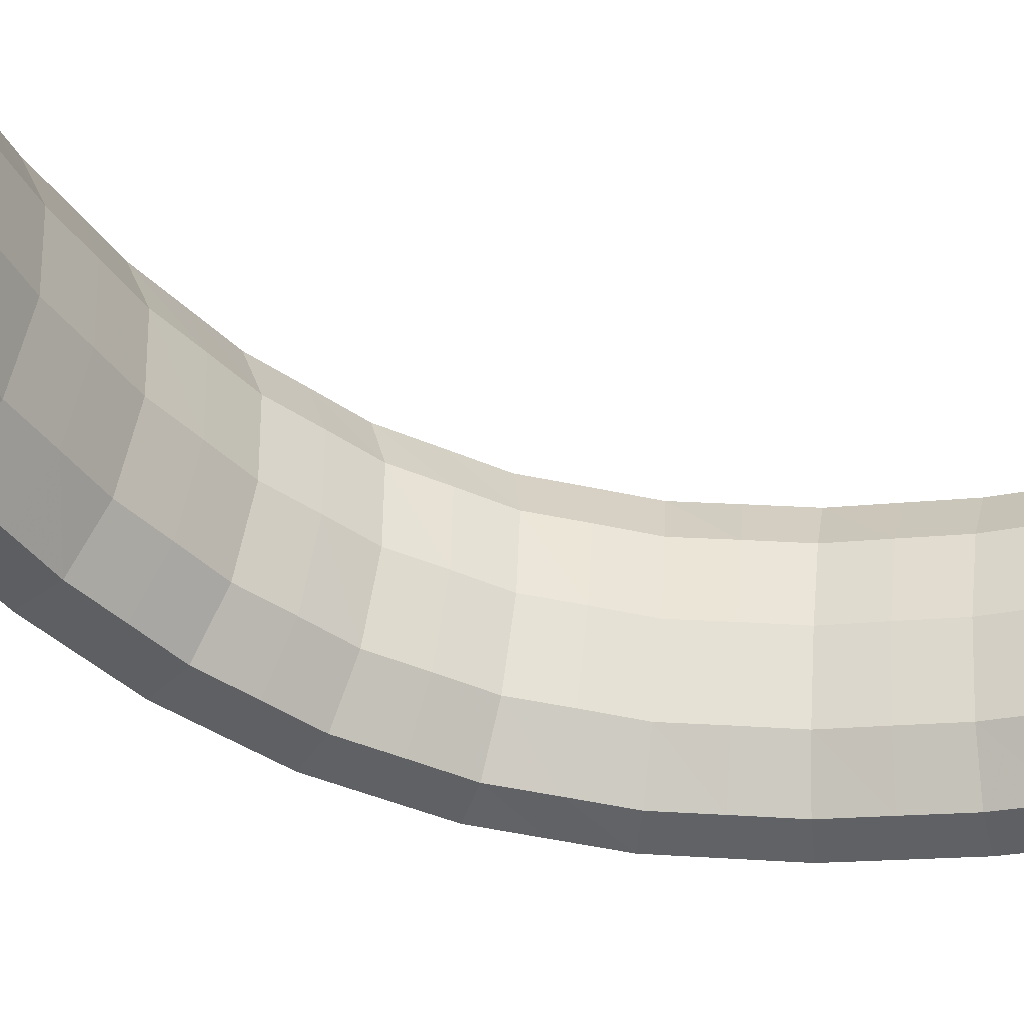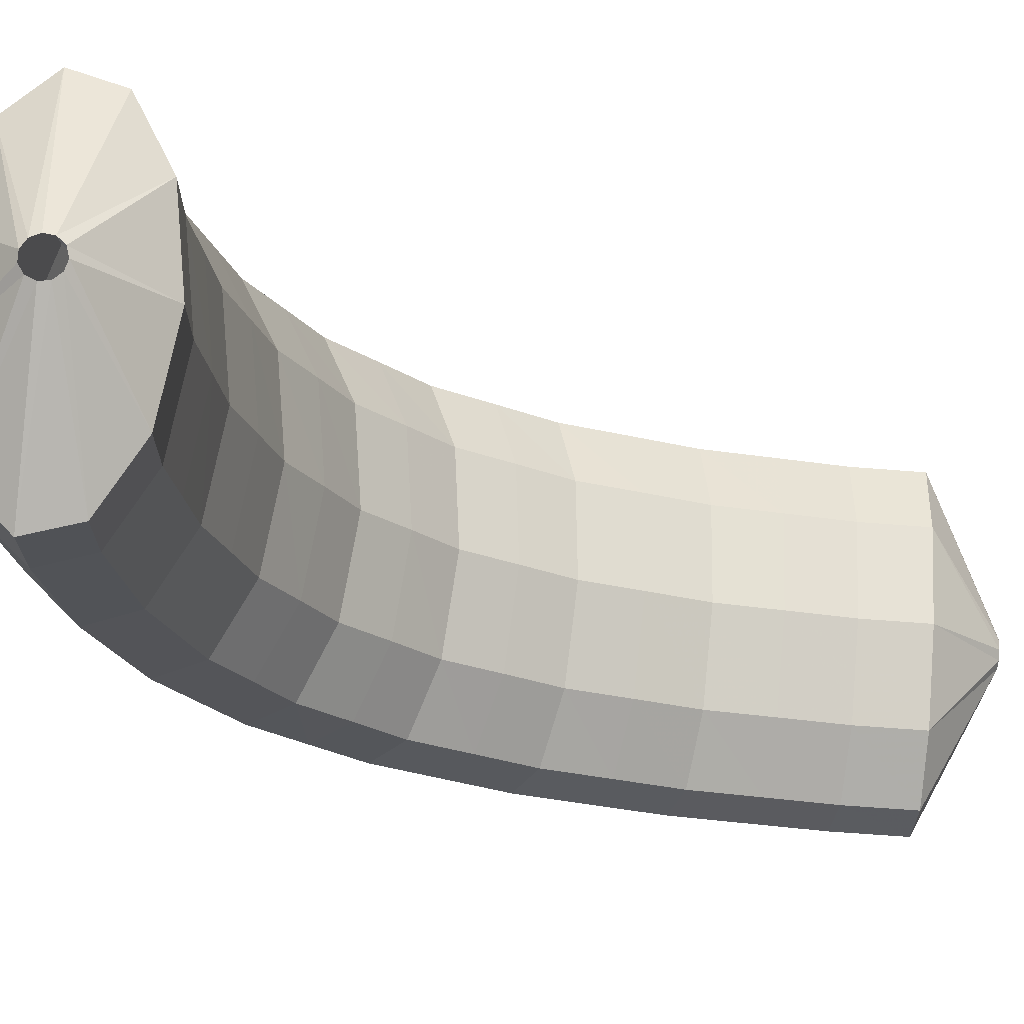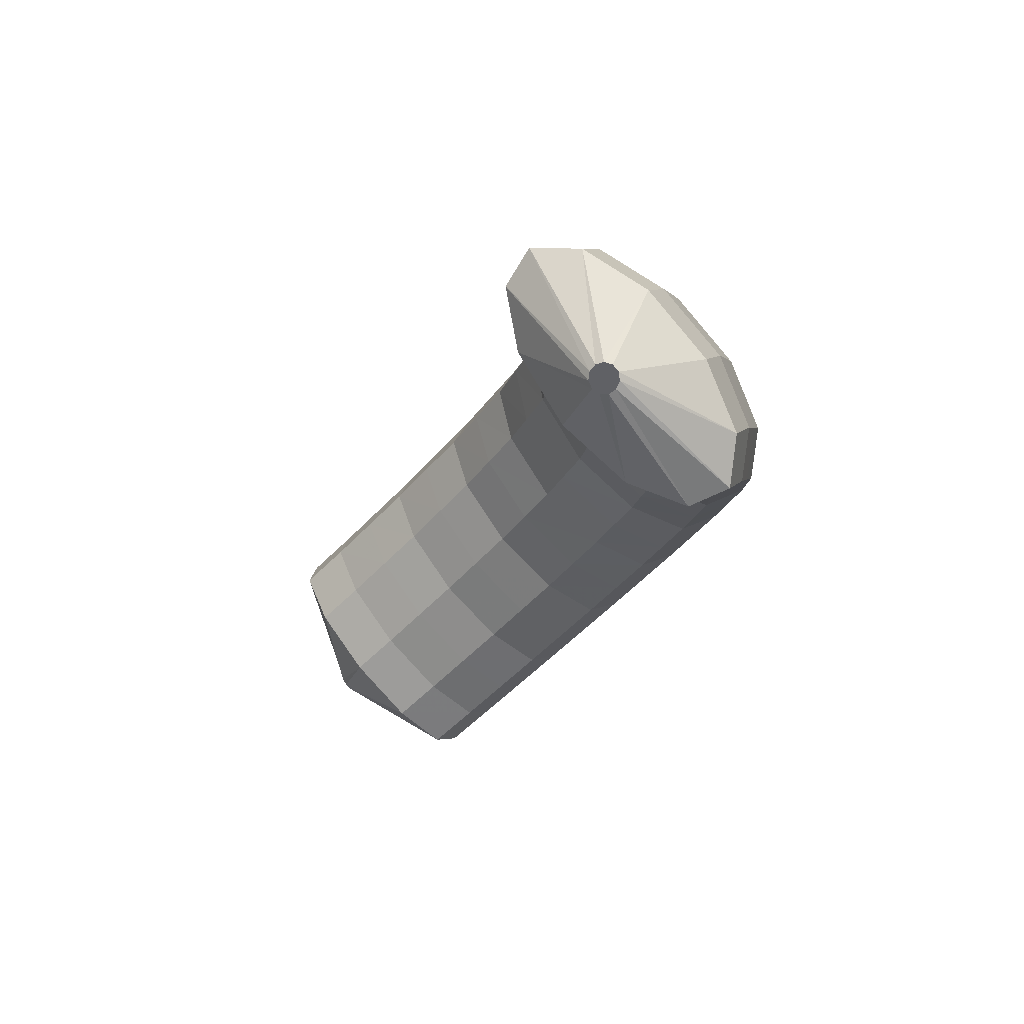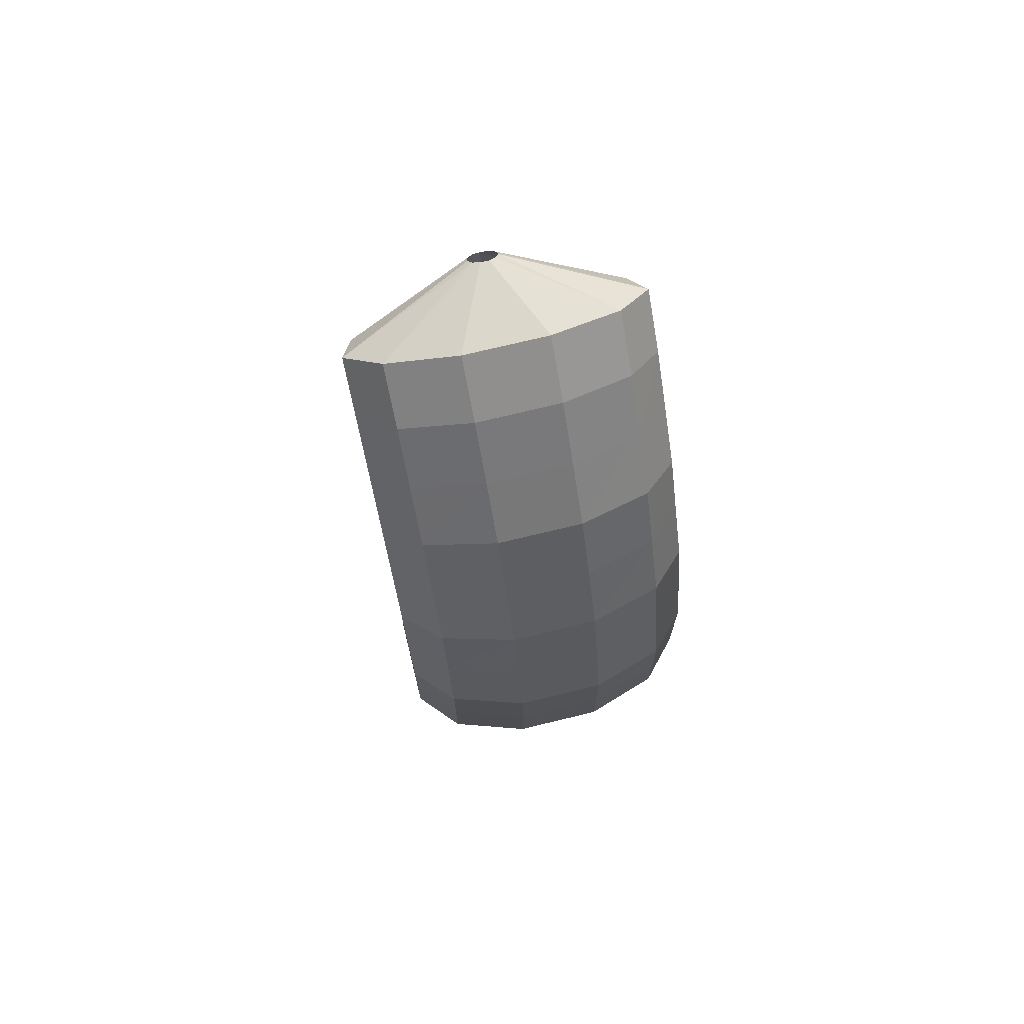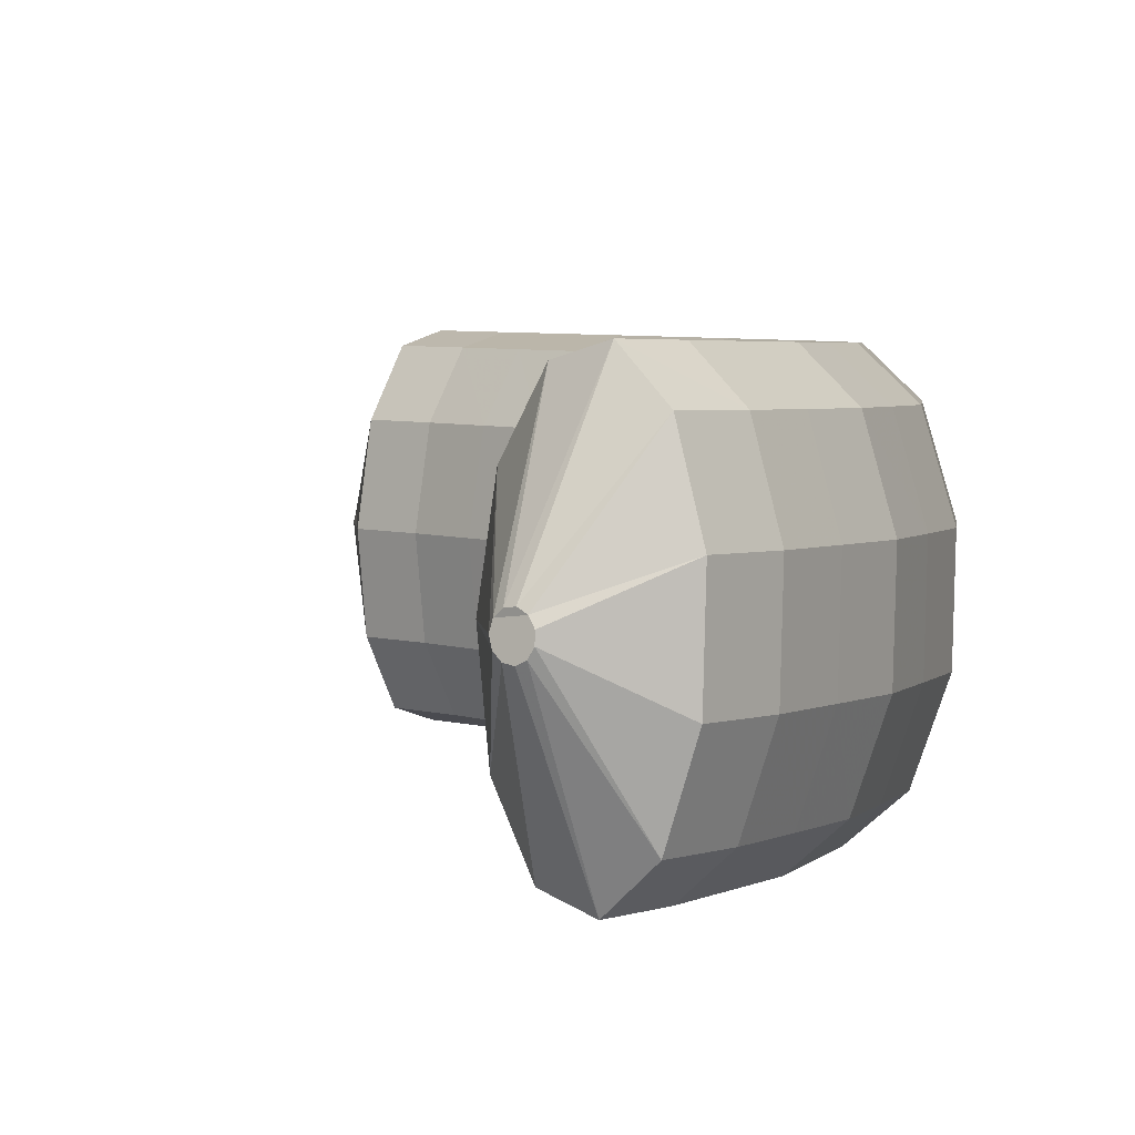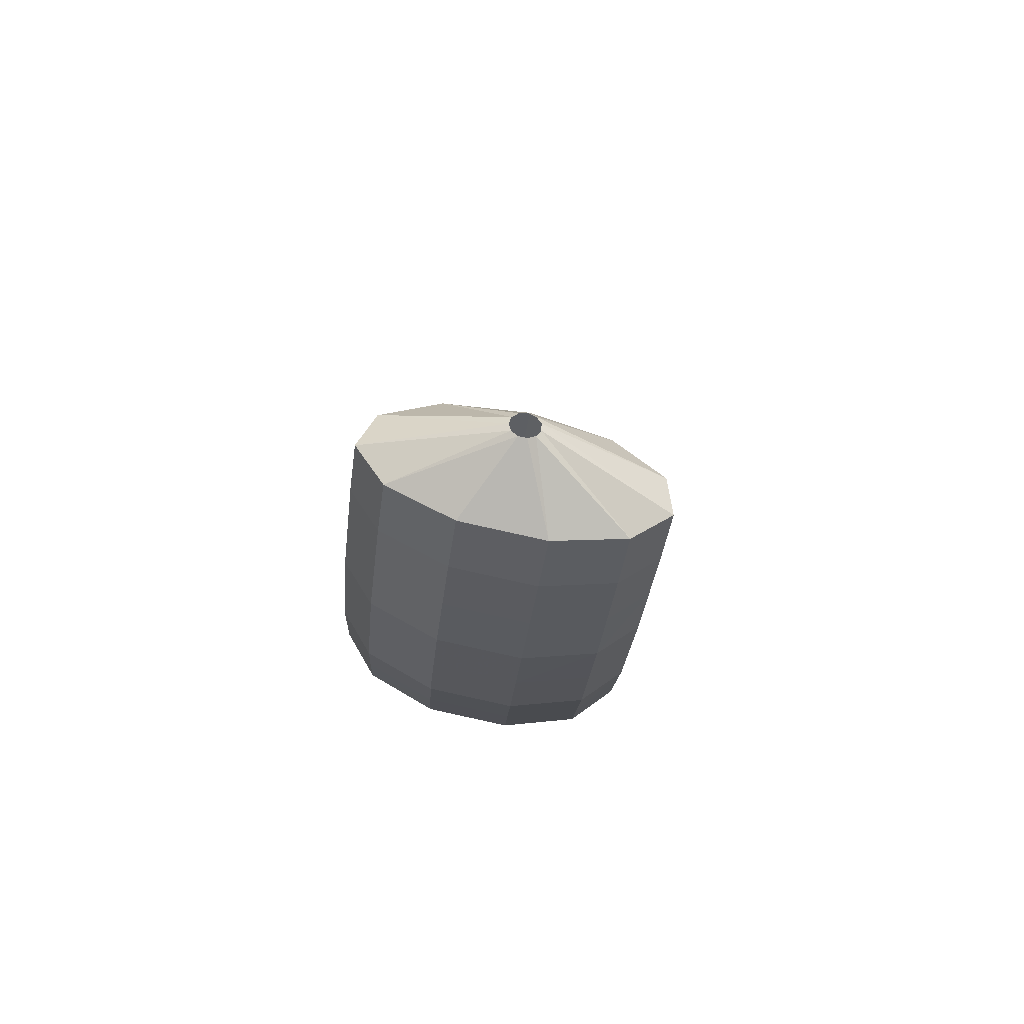
<metadata>
{"format":"obj","ext":"obj","renderer":"f3d","projection":"perspective","resolution":1024,"background":"white","views":[{"elev":-32.2,"azim":84.9,"up":"+Z"},{"elev":-12.8,"azim":60.3,"up":"+Z"},{"elev":76.6,"azim":138.2,"up":"+Y"},{"elev":51.1,"azim":-105.1,"up":"+Y"},{"elev":-1.6,"azim":-168.4,"up":"+Z"},{"elev":-69.1,"azim":76.2,"up":"+Y"}]}
</metadata>
<code>
g tube1
v 169.9 73.76 189.7
v 169.9 73.66 189.5
v 169.8 73.46 189.3
v 169.6 73.22 189.3
v 169.5 73.01 189.4
v 169.4 72.9 189.6
v 169.4 72.92 189.9
v 169.5 73.07 190.1
v 169.6 73.31 190.2
v 169.7 73.54 190.2
v 169.9 73.71 190
v 169.9 73.76 189.7
v 169.1 76.53 189.4
v 169 75.95 186.8
v 168.5 74.86 185
v 167.9 73.62 184.7
v 167.2 72.61 185.9
v 166.7 72.16 188.3
v 166.6 72.41 191.1
v 166.9 73.28 193.4
v 167.4 74.49 194.5
v 168.1 75.67 194
v 168.8 76.42 192.2
v 169.1 76.53 189.4
v 167.3 77.5 189.3
v 167.2 76.93 186.6
v 166.8 75.87 184.8
v 166 74.66 184.5
v 165.3 73.69 185.7
v 164.8 73.26 188.1
v 164.6 73.51 190.9
v 164.9 74.36 193.2
v 165.6 75.54 194.3
v 166.4 76.68 193.9
v 167 77.41 192
v 167.3 77.5 189.3
v 165.7 78.65 189.1
v 165.6 78.09 186.4
v 165.1 77.07 184.6
v 164.3 75.9 184.3
v 163.5 74.97 185.5
v 162.9 74.56 187.9
v 162.8 74.81 190.7
v 163.2 75.64 193.1
v 163.9 76.78 194.2
v 164.7 77.87 193.7
v 165.4 78.57 191.8
v 165.7 78.65 189.1
v 164.2 79.77 188.9
v 164 79.23 186.3
v 163.4 78.25 184.5
v 162.6 77.15 184.1
v 161.7 76.27 185.3
v 161.1 75.9 187.7
v 161 76.15 190.5
v 161.4 76.94 192.9
v 162.1 78.02 194
v 163 79.06 193.5
v 163.8 79.71 191.6
v 164.2 79.77 188.9
v 162.8 81.11 188.8
v 162.6 80.59 186.1
v 162 79.66 184.3
v 161 78.62 183.9
v 160.1 77.81 185.1
v 159.4 77.47 187.5
v 159.3 77.72 190.3
v 159.7 78.48 192.7
v 160.6 79.5 193.8
v 161.6 80.47 193.3
v 162.4 81.07 191.5
v 162.8 81.11 188.8
v 161.4 82.4 188.6
v 161.3 81.9 185.9
v 160.5 81.05 184.1
v 159.5 80.11 183.7
v 158.4 79.38 184.9
v 157.8 79.1 187.3
v 157.6 79.35 190.1
v 158.1 80.05 192.4
v 159 80.99 193.6
v 160.1 81.85 193.1
v 161 82.38 191.3
v 161.4 82.4 188.6
v 160.4 83.93 188.4
v 160.2 83.46 185.7
v 159.4 82.69 183.9
v 158.3 81.86 183.5
v 157.1 81.23 184.7
v 156.4 81.01 187.1
v 156.3 81.26 189.9
v 156.8 81.9 192.2
v 157.8 82.74 193.4
v 159 83.5 193
v 159.9 83.94 191.1
v 160.4 83.93 188.4
v 159.3 85.4 188.2
v 159.1 84.97 185.5
v 158.2 84.31 183.7
v 157 83.62 183.3
v 155.8 83.13 184.5
v 155.1 82.98 186.8
v 154.9 83.23 189.6
v 155.5 83.8 192
v 156.6 84.5 193.2
v 157.8 85.12 192.8
v 158.9 85.45 190.9
v 159.3 85.4 188.2
v 158.7 87.08 188
v 158.5 86.7 185.4
v 157.5 86.16 183.5
v 156.3 85.62 183.1
v 155 85.27 184.3
v 154.2 85.21 186.6
v 154.1 85.46 189.4
v 154.7 85.94 191.8
v 155.8 86.5 192.9
v 157.2 86.96 192.6
v 158.2 87.18 190.7
v 158.7 87.08 188
v 158.1 88.73 187.9
v 157.8 88.4 185.2
v 156.8 87.99 183.3
v 155.5 87.63 182.9
v 154.2 87.44 184
v 153.4 87.47 186.4
v 153.2 87.72 189.2
v 153.9 88.11 191.5
v 155.1 88.51 192.7
v 156.4 88.8 192.4
v 157.6 88.88 190.6
v 158.1 88.73 187.9
v 157.9 90.5 187.7
v 157.6 90.22 185
v 156.6 89.95 183.1
v 155.3 89.77 182.7
v 154 89.74 183.8
v 153.1 89.87 186.1
v 153 90.12 188.9
v 153.6 90.41 191.3
v 154.9 90.65 192.5
v 156.3 90.75 192.2
v 157.4 90.7 190.4
v 157.9 90.5 187.7
v 157.7 92.3 187.5
v 157.4 92.06 184.8
v 156.4 91.92 182.9
v 155.1 91.9 182.5
v 153.7 92.03 183.6
v 152.9 92.25 185.9
v 152.8 92.5 188.7
v 153.4 92.7 191.1
v 154.6 92.78 192.3
v 156.1 92.72 192
v 157.2 92.54 190.2
v 157.7 92.3 187.5
v 158 94.09 187.4
v 157.7 93.9 184.7
v 156.7 93.88 182.8
v 155.4 94.03 182.3
v 154 94.3 183.4
v 153.2 94.61 185.7
v 153.1 94.86 188.5
v 153.7 94.97 190.9
v 154.9 94.91 192.2
v 156.3 94.69 191.8
v 157.5 94.38 190.1
v 158 94.09 187.4
v 158.2 95.95 187.2
v 158 95.8 184.5
v 157 95.87 182.6
v 155.7 96.15 182.1
v 154.4 96.54 183.2
v 153.5 96.92 185.5
v 153.4 97.17 188.3
v 154 97.21 190.7
v 155.2 97.03 192
v 156.6 96.68 191.7
v 157.7 96.28 189.9
v 158.2 95.95 187.2
v 158.8 97.73 187.1
v 158.6 97.62 184.4
v 157.6 97.78 182.5
v 156.3 98.18 182
v 155.1 98.68 183.1
v 154.2 99.13 185.4
v 154.1 99.38 188.2
v 154.7 99.35 190.6
v 155.9 99.06 191.8
v 157.2 98.59 191.5
v 158.3 98.09 189.8
v 158.8 97.73 187.1
v 159.4 99.57 187
v 159.2 99.48 184.2
v 158.3 99.72 182.3
v 157 100.2 181.8
v 155.8 100.8 182.9
v 155 101.3 185.2
v 154.8 101.5 188
v 155.4 101.5 190.4
v 156.6 101.1 191.7
v 157.9 100.5 191.4
v 159 99.96 189.6
v 159.4 99.57 187
v 160.3 101.3 186.9
v 160.1 101.2 184.1
v 159.2 101.5 182.2
v 158 102.1 181.7
v 156.8 102.8 182.8
v 156 103.3 185.1
v 155.8 103.6 187.9
v 156.4 103.5 190.3
v 157.5 103 191.6
v 158.8 102.4 191.3
v 159.8 101.7 189.5
v 160.3 101.3 186.9
v 159.4 104.1 186.6
v 159.4 104.1 186.3
v 159.2 104.2 186.1
v 158.9 104.3 186
v 158.7 104.4 186.1
v 158.6 104.5 186.4
v 158.6 104.5 186.6
v 158.7 104.5 186.9
v 158.9 104.4 187
v 159.2 104.2 187
v 159.4 104.1 186.8
v 159.4 104.1 186.6
f 1 2 14
f 14 13 1
f 2 3 15
f 15 14 2
f 3 4 16
f 16 15 3
f 4 5 17
f 17 16 4
f 5 6 18
f 18 17 5
f 6 7 19
f 19 18 6
f 7 8 20
f 20 19 7
f 8 9 21
f 21 20 8
f 9 10 22
f 22 21 9
f 10 11 23
f 23 22 10
f 11 12 24
f 24 23 11
f 13 14 26
f 26 25 13
f 14 15 27
f 27 26 14
f 15 16 28
f 28 27 15
f 16 17 29
f 29 28 16
f 17 18 30
f 30 29 17
f 18 19 31
f 31 30 18
f 19 20 32
f 32 31 19
f 20 21 33
f 33 32 20
f 21 22 34
f 34 33 21
f 22 23 35
f 35 34 22
f 23 24 36
f 36 35 23
f 25 26 38
f 38 37 25
f 26 27 39
f 39 38 26
f 27 28 40
f 40 39 27
f 28 29 41
f 41 40 28
f 29 30 42
f 42 41 29
f 30 31 43
f 43 42 30
f 31 32 44
f 44 43 31
f 32 33 45
f 45 44 32
f 33 34 46
f 46 45 33
f 34 35 47
f 47 46 34
f 35 36 48
f 48 47 35
f 37 38 50
f 50 49 37
f 38 39 51
f 51 50 38
f 39 40 52
f 52 51 39
f 40 41 53
f 53 52 40
f 41 42 54
f 54 53 41
f 42 43 55
f 55 54 42
f 43 44 56
f 56 55 43
f 44 45 57
f 57 56 44
f 45 46 58
f 58 57 45
f 46 47 59
f 59 58 46
f 47 48 60
f 60 59 47
f 49 50 62
f 62 61 49
f 50 51 63
f 63 62 50
f 51 52 64
f 64 63 51
f 52 53 65
f 65 64 52
f 53 54 66
f 66 65 53
f 54 55 67
f 67 66 54
f 55 56 68
f 68 67 55
f 56 57 69
f 69 68 56
f 57 58 70
f 70 69 57
f 58 59 71
f 71 70 58
f 59 60 72
f 72 71 59
f 61 62 74
f 74 73 61
f 62 63 75
f 75 74 62
f 63 64 76
f 76 75 63
f 64 65 77
f 77 76 64
f 65 66 78
f 78 77 65
f 66 67 79
f 79 78 66
f 67 68 80
f 80 79 67
f 68 69 81
f 81 80 68
f 69 70 82
f 82 81 69
f 70 71 83
f 83 82 70
f 71 72 84
f 84 83 71
f 73 74 86
f 86 85 73
f 74 75 87
f 87 86 74
f 75 76 88
f 88 87 75
f 76 77 89
f 89 88 76
f 77 78 90
f 90 89 77
f 78 79 91
f 91 90 78
f 79 80 92
f 92 91 79
f 80 81 93
f 93 92 80
f 81 82 94
f 94 93 81
f 82 83 95
f 95 94 82
f 83 84 96
f 96 95 83
f 85 86 98
f 98 97 85
f 86 87 99
f 99 98 86
f 87 88 100
f 100 99 87
f 88 89 101
f 101 100 88
f 89 90 102
f 102 101 89
f 90 91 103
f 103 102 90
f 91 92 104
f 104 103 91
f 92 93 105
f 105 104 92
f 93 94 106
f 106 105 93
f 94 95 107
f 107 106 94
f 95 96 108
f 108 107 95
f 97 98 110
f 110 109 97
f 98 99 111
f 111 110 98
f 99 100 112
f 112 111 99
f 100 101 113
f 113 112 100
f 101 102 114
f 114 113 101
f 102 103 115
f 115 114 102
f 103 104 116
f 116 115 103
f 104 105 117
f 117 116 104
f 105 106 118
f 118 117 105
f 106 107 119
f 119 118 106
f 107 108 120
f 120 119 107
f 109 110 122
f 122 121 109
f 110 111 123
f 123 122 110
f 111 112 124
f 124 123 111
f 112 113 125
f 125 124 112
f 113 114 126
f 126 125 113
f 114 115 127
f 127 126 114
f 115 116 128
f 128 127 115
f 116 117 129
f 129 128 116
f 117 118 130
f 130 129 117
f 118 119 131
f 131 130 118
f 119 120 132
f 132 131 119
f 121 122 134
f 134 133 121
f 122 123 135
f 135 134 122
f 123 124 136
f 136 135 123
f 124 125 137
f 137 136 124
f 125 126 138
f 138 137 125
f 126 127 139
f 139 138 126
f 127 128 140
f 140 139 127
f 128 129 141
f 141 140 128
f 129 130 142
f 142 141 129
f 130 131 143
f 143 142 130
f 131 132 144
f 144 143 131
f 133 134 146
f 146 145 133
f 134 135 147
f 147 146 134
f 135 136 148
f 148 147 135
f 136 137 149
f 149 148 136
f 137 138 150
f 150 149 137
f 138 139 151
f 151 150 138
f 139 140 152
f 152 151 139
f 140 141 153
f 153 152 140
f 141 142 154
f 154 153 141
f 142 143 155
f 155 154 142
f 143 144 156
f 156 155 143
f 145 146 158
f 158 157 145
f 146 147 159
f 159 158 146
f 147 148 160
f 160 159 147
f 148 149 161
f 161 160 148
f 149 150 162
f 162 161 149
f 150 151 163
f 163 162 150
f 151 152 164
f 164 163 151
f 152 153 165
f 165 164 152
f 153 154 166
f 166 165 153
f 154 155 167
f 167 166 154
f 155 156 168
f 168 167 155
f 157 158 170
f 170 169 157
f 158 159 171
f 171 170 158
f 159 160 172
f 172 171 159
f 160 161 173
f 173 172 160
f 161 162 174
f 174 173 161
f 162 163 175
f 175 174 162
f 163 164 176
f 176 175 163
f 164 165 177
f 177 176 164
f 165 166 178
f 178 177 165
f 166 167 179
f 179 178 166
f 167 168 180
f 180 179 167
f 169 170 182
f 182 181 169
f 170 171 183
f 183 182 170
f 171 172 184
f 184 183 171
f 172 173 185
f 185 184 172
f 173 174 186
f 186 185 173
f 174 175 187
f 187 186 174
f 175 176 188
f 188 187 175
f 176 177 189
f 189 188 176
f 177 178 190
f 190 189 177
f 178 179 191
f 191 190 178
f 179 180 192
f 192 191 179
f 181 182 194
f 194 193 181
f 182 183 195
f 195 194 182
f 183 184 196
f 196 195 183
f 184 185 197
f 197 196 184
f 185 186 198
f 198 197 185
f 186 187 199
f 199 198 186
f 187 188 200
f 200 199 187
f 188 189 201
f 201 200 188
f 189 190 202
f 202 201 189
f 190 191 203
f 203 202 190
f 191 192 204
f 204 203 191
f 193 194 206
f 206 205 193
f 194 195 207
f 207 206 194
f 195 196 208
f 208 207 195
f 196 197 209
f 209 208 196
f 197 198 210
f 210 209 197
f 198 199 211
f 211 210 198
f 199 200 212
f 212 211 199
f 200 201 213
f 213 212 200
f 201 202 214
f 214 213 201
f 202 203 215
f 215 214 202
f 203 204 216
f 216 215 203
f 205 206 218
f 218 217 205
f 206 207 219
f 219 218 206
f 207 208 220
f 220 219 207
f 208 209 221
f 221 220 208
f 209 210 222
f 222 221 209
f 210 211 223
f 223 222 210
f 211 212 224
f 224 223 211
f 212 213 225
f 225 224 212
f 213 214 226
f 226 225 213
f 214 215 227
f 227 226 214
f 215 216 228
f 228 227 215
g

</code>
